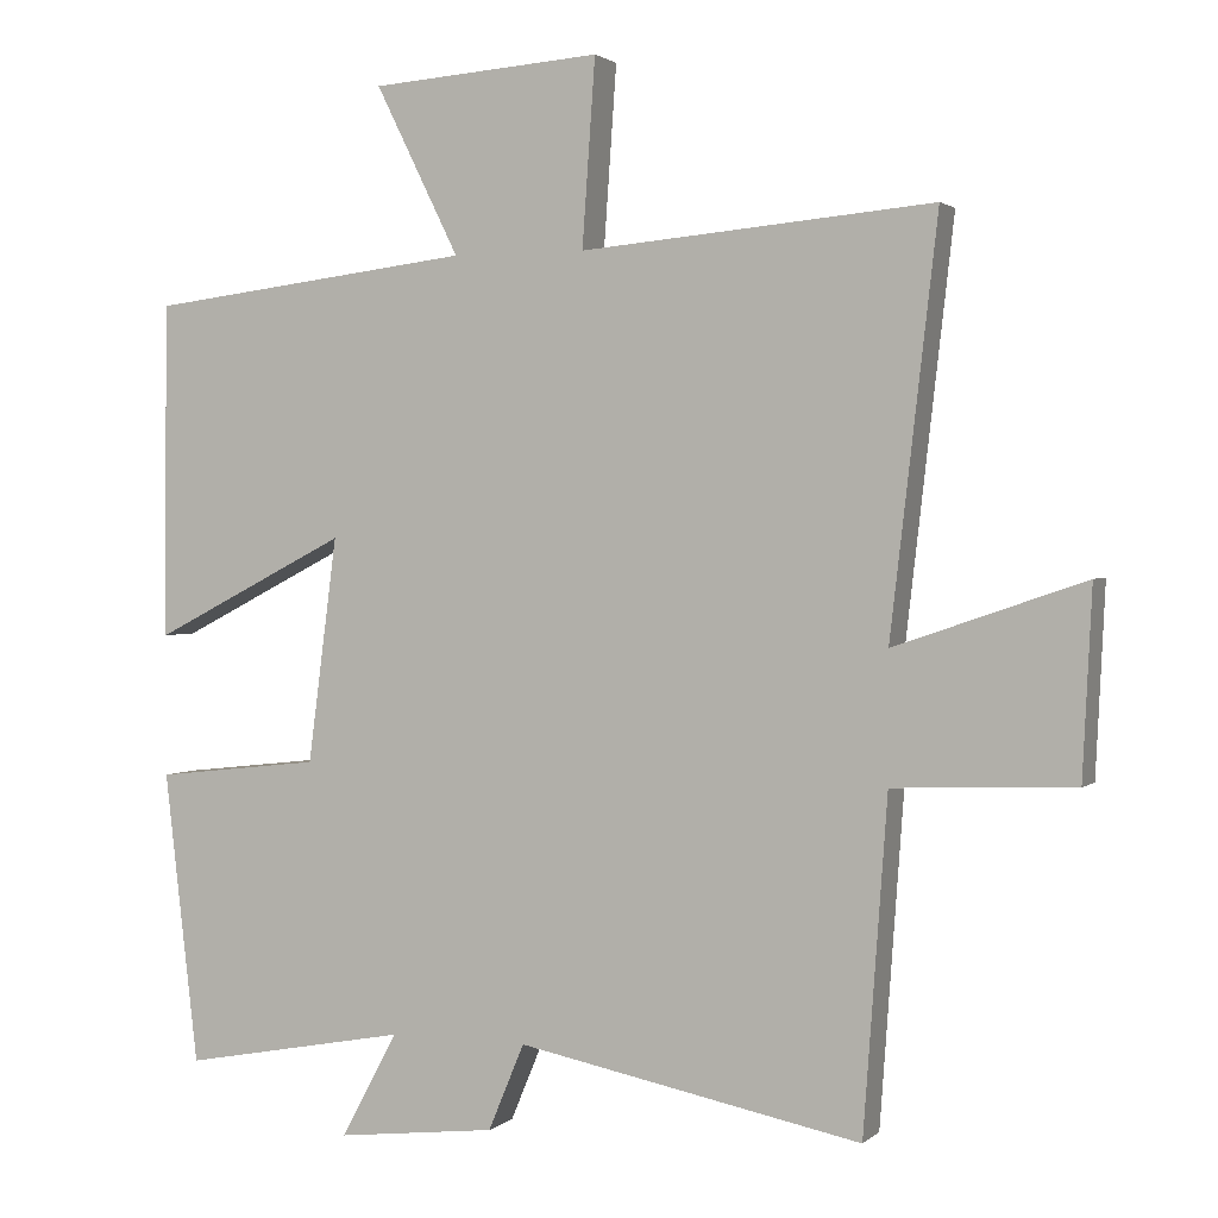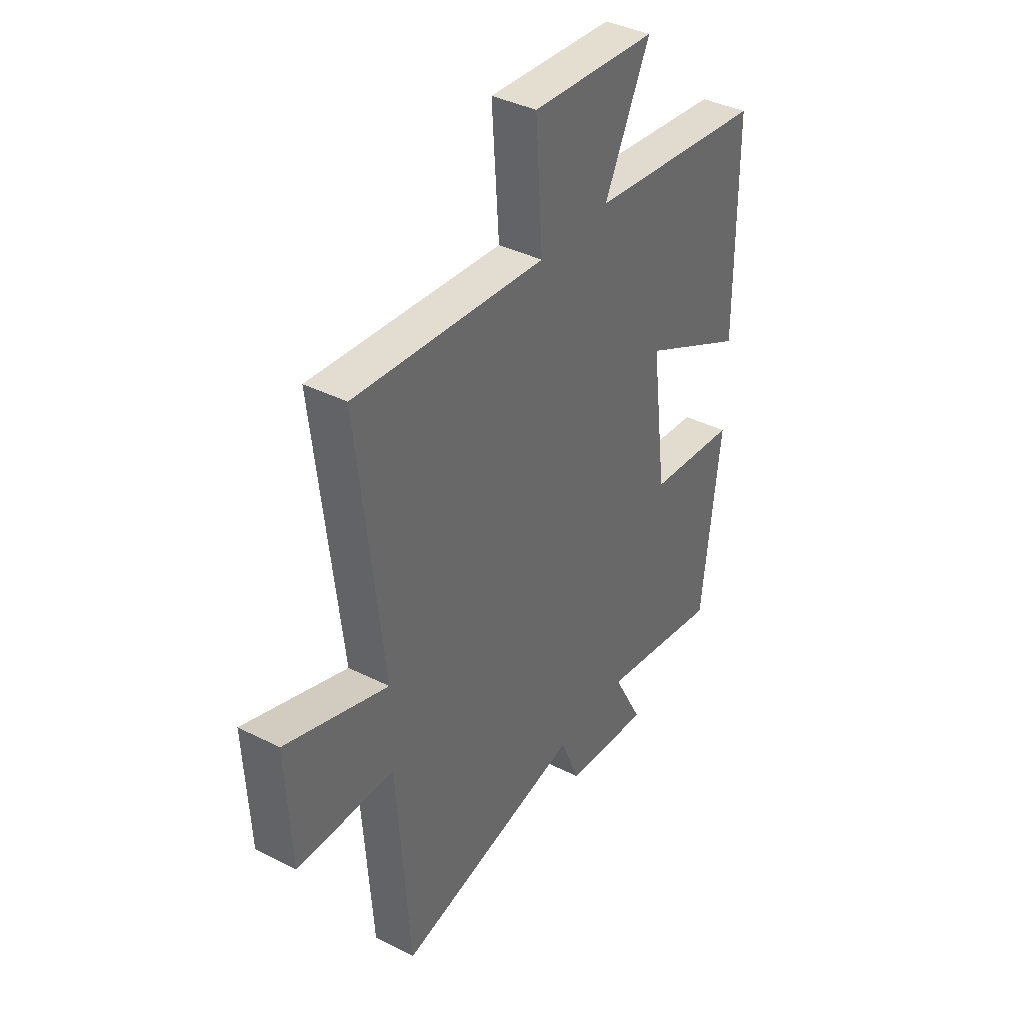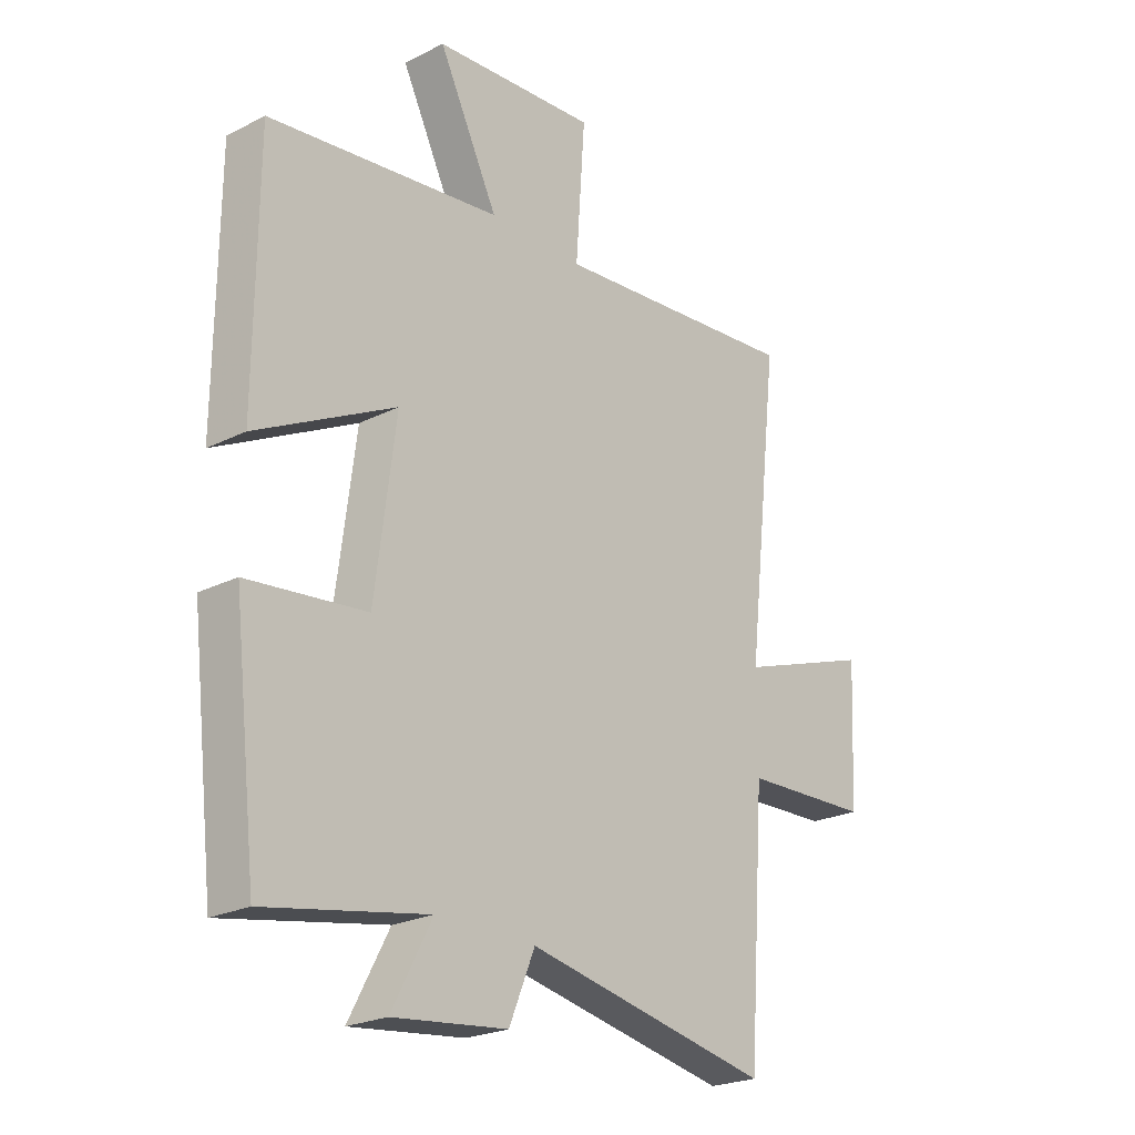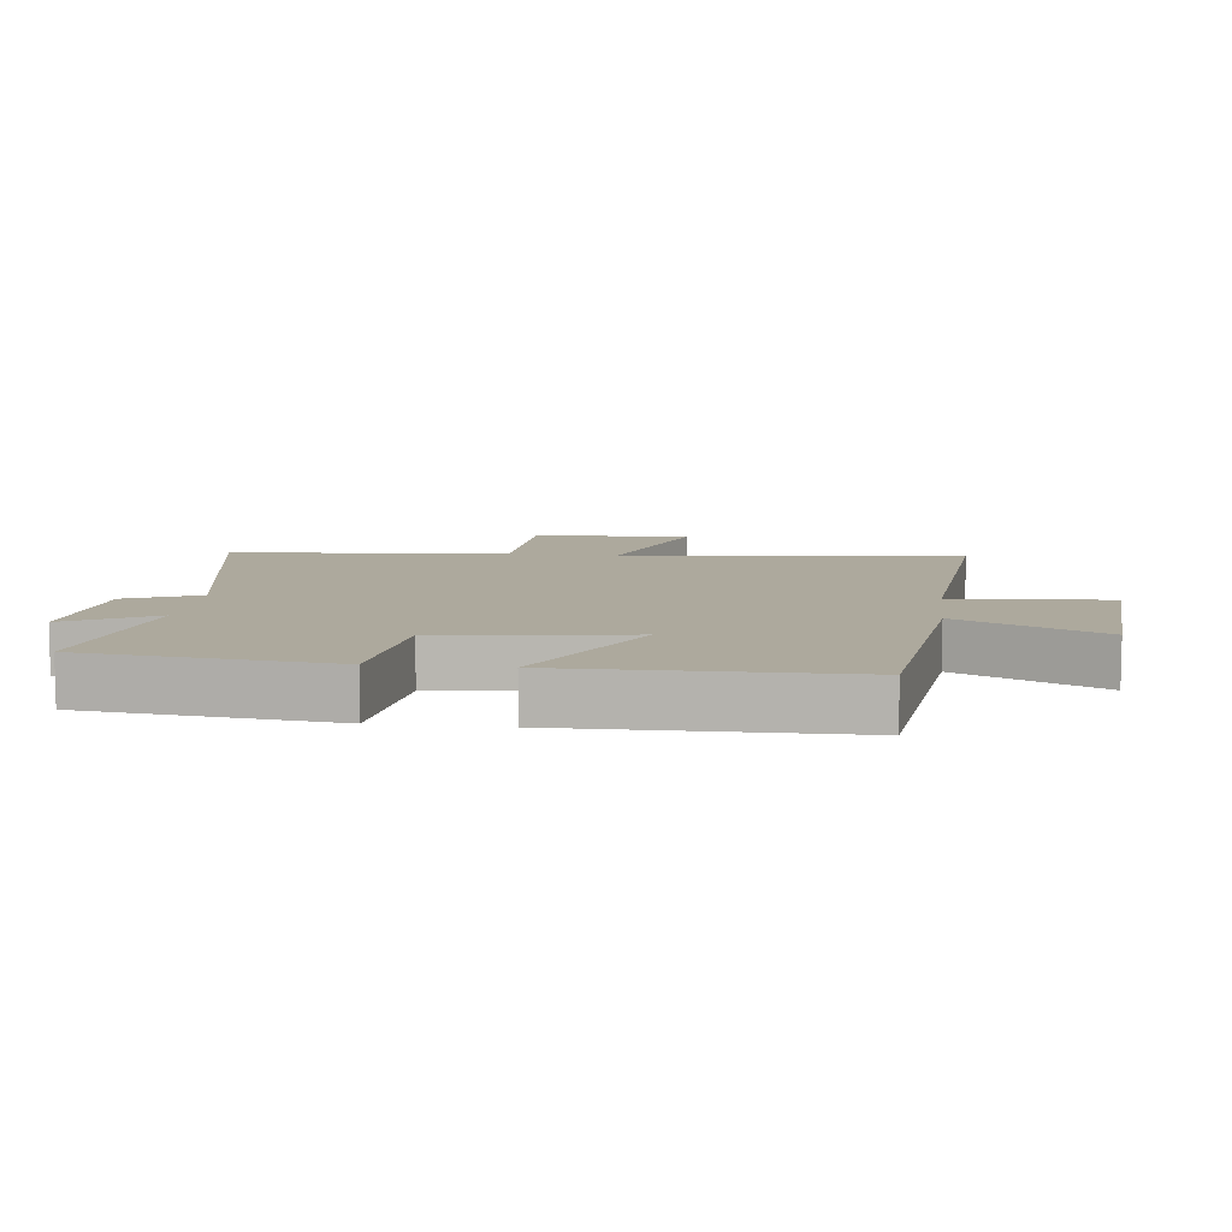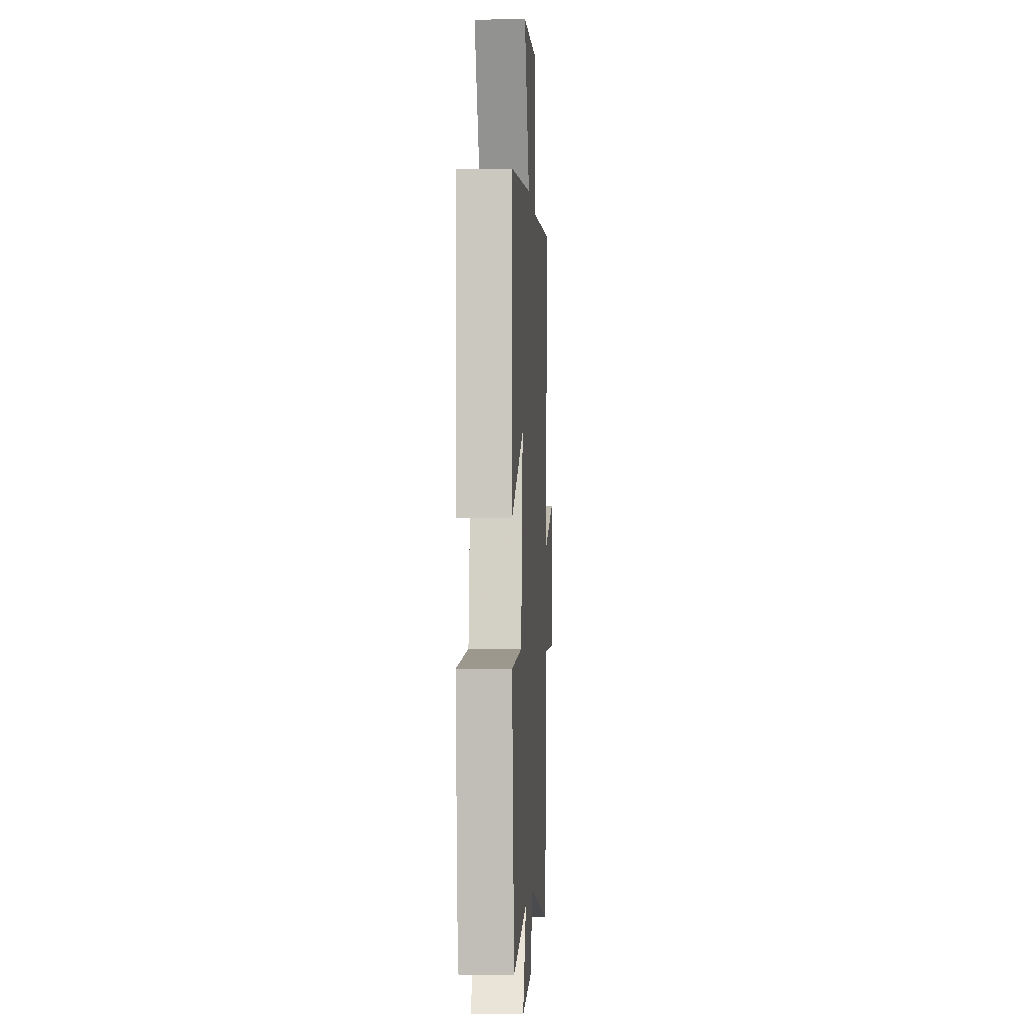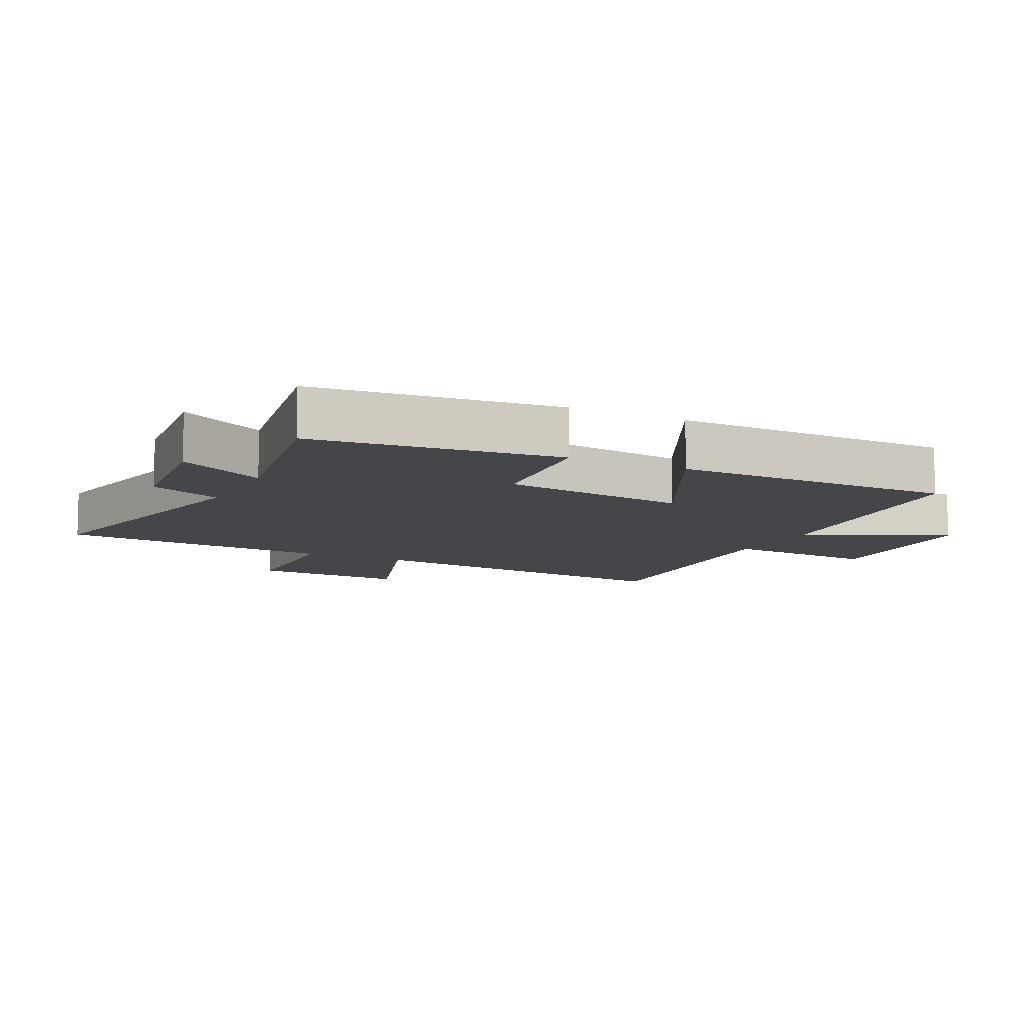
<metadata>
{"format":"obj","ext":"obj","renderer":"f3d","projection":"perspective","resolution":1024,"background":"white","views":[{"elev":1.8,"azim":22.3,"up":"+Z"},{"elev":38.8,"azim":122.3,"up":"+Z"},{"elev":-23.4,"azim":-49.7,"up":"+Z"},{"elev":8.8,"azim":-83.4,"up":"+Y"},{"elev":-3.1,"azim":-86.8,"up":"+Z"},{"elev":-9.5,"azim":-116.8,"up":"+Y"}]}
</metadata>
<code>
v -0.497 0.07 0.448
v -0.072 0.07 0.5
v -0.181 0.07 0.72
v 0.119 0.07 0.742
v 0.102 0.07 0.5
v 0.561 0.07 0.541
v 0.5 0.07 0.011
v 0.747 0.07 0.096
v 0.735 0.07 -0.148
v 0.5 0.07 -0.157
v 0.469 0.07 -0.589
v 0.02 0.07 -0.5
v -0.027 0.07 -0.613
v -0.235 0.07 -0.637
v -0.162 0.07 -0.5
v -0.456 0.07 -0.555
v -0.5 0.07 -0.175
v -0.284 0.07 -0.151
v -0.246 0.07 0.141
v -0.5 0.07 0.011
v -0.497 0 0.448
v -0.072 0 0.5
v -0.181 0 0.72
v 0.119 0 0.742
v 0.102 0 0.5
v 0.561 0 0.541
v 0.5 0 0.011
v 0.747 0 0.096
v 0.735 0 -0.148
v 0.5 0 -0.157
v 0.469 0 -0.589
v 0.02 0 -0.5
v -0.027 0 -0.613
v -0.235 0 -0.637
v -0.162 0 -0.5
v -0.456 0 -0.555
v -0.5 0 -0.175
v -0.284 0 -0.151
v -0.246 0 0.141
v -0.5 0 0.011
f 19 20 1 2
f 18 19 2
f 15 16 17 18
f 15 18 2
f 12 13 14 15
f 12 15 2
f 10 11 12 2
f 7 8 9 10
f 7 10 2 3
f 5 6 7
f 5 7 3
f 3 4 5
f 22 21 40 39
f 22 39 38
f 38 37 36 35
f 22 38 35
f 35 34 33 32
f 22 35 32
f 22 32 31 30
f 30 29 28 27
f 23 22 30 27
f 27 26 25
f 23 27 25
f 25 24 23
f 1 21 22 2
f 2 22 23 3
f 3 23 24 4
f 4 24 25 5
f 5 25 26 6
f 6 26 27 7
f 7 27 28 8
f 8 28 29 9
f 9 29 30 10
f 10 30 31 11
f 11 31 32 12
f 12 32 33 13
f 13 33 34 14
f 14 34 35 15
f 15 35 36 16
f 16 36 37 17
f 17 37 38 18
f 18 38 39 19
f 19 39 40 20
f 20 40 21 1

</code>
